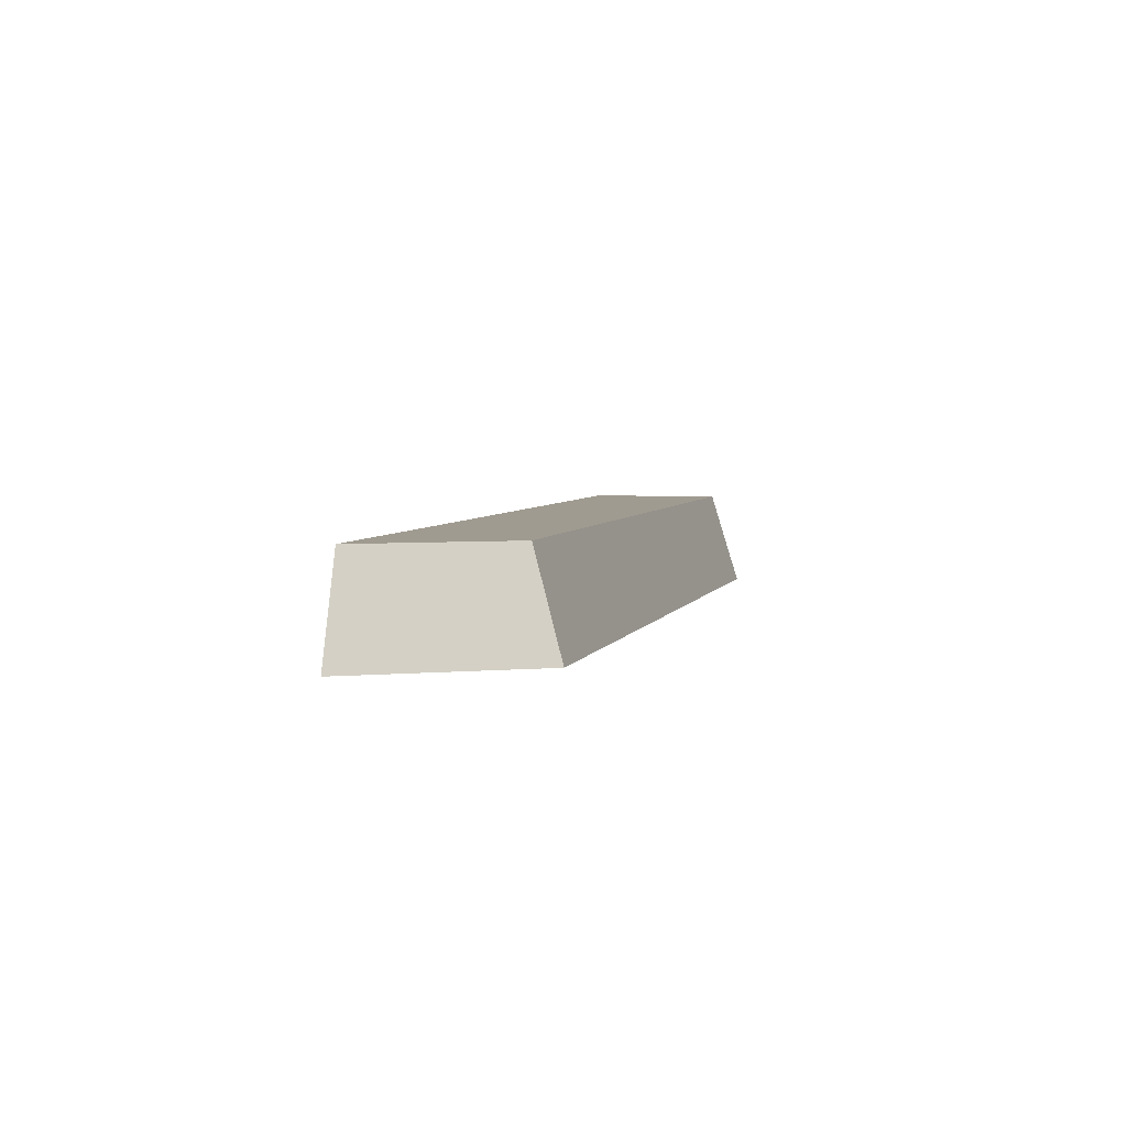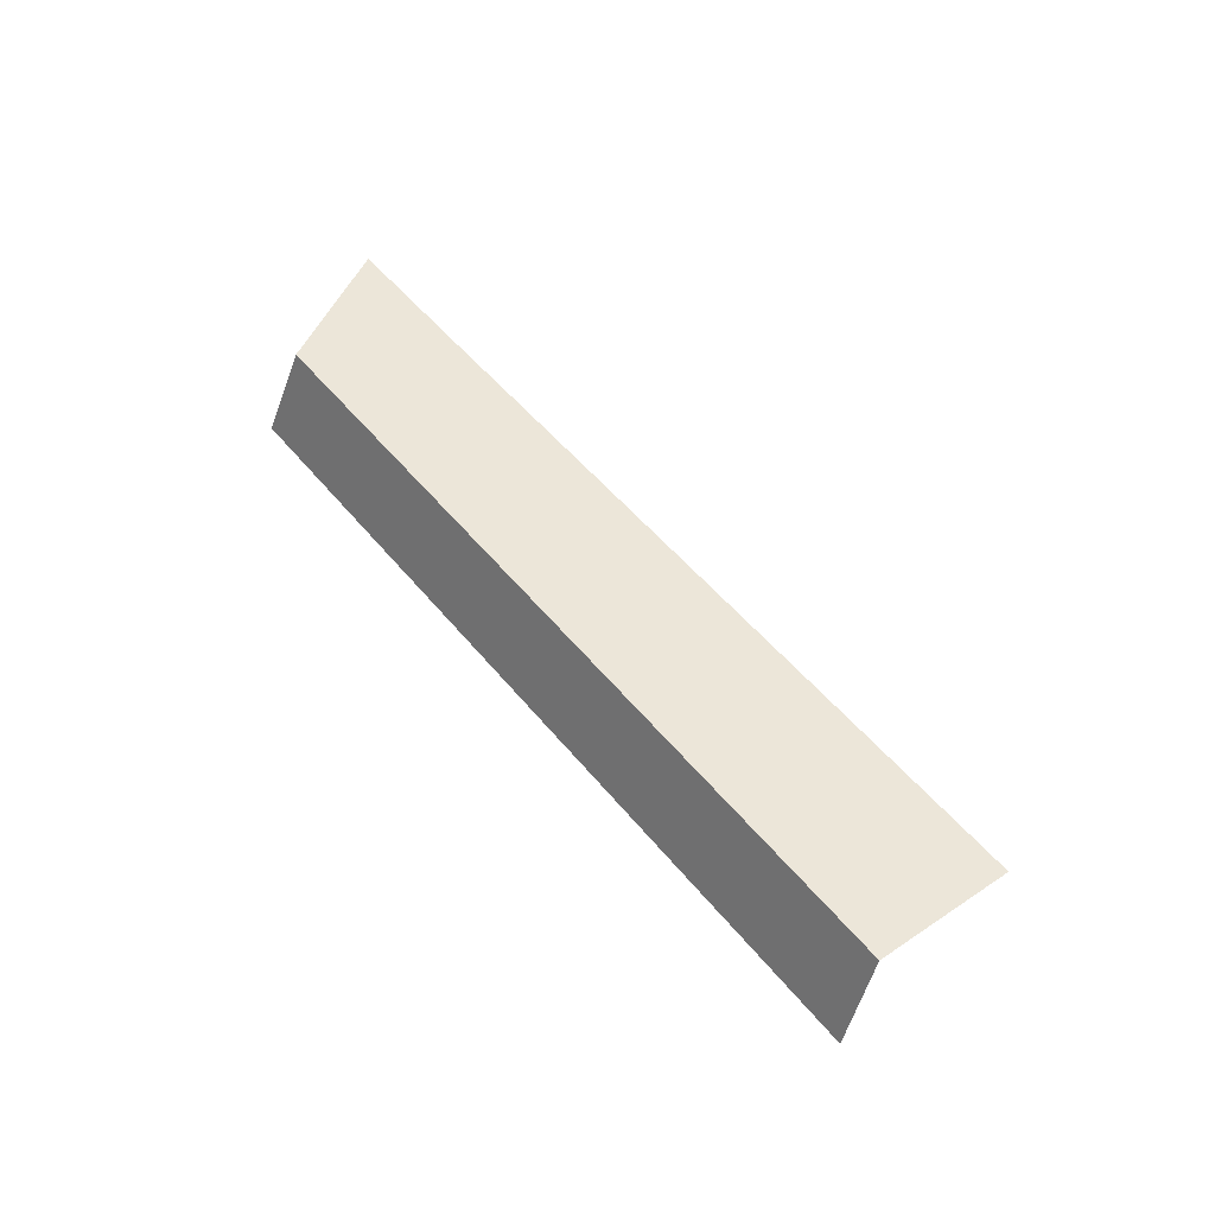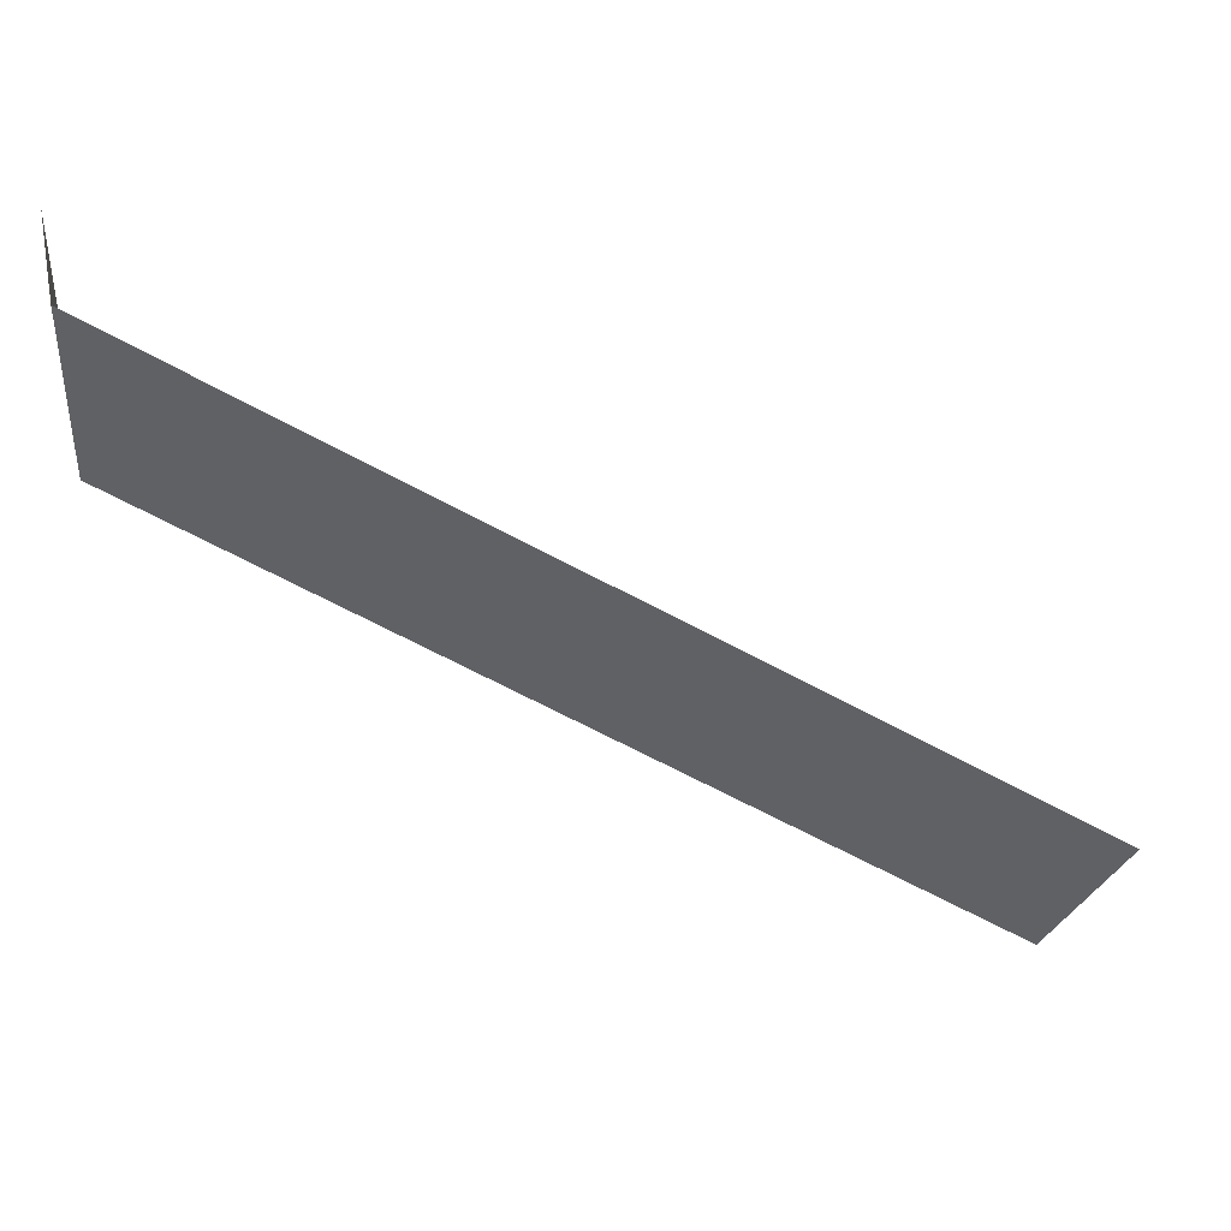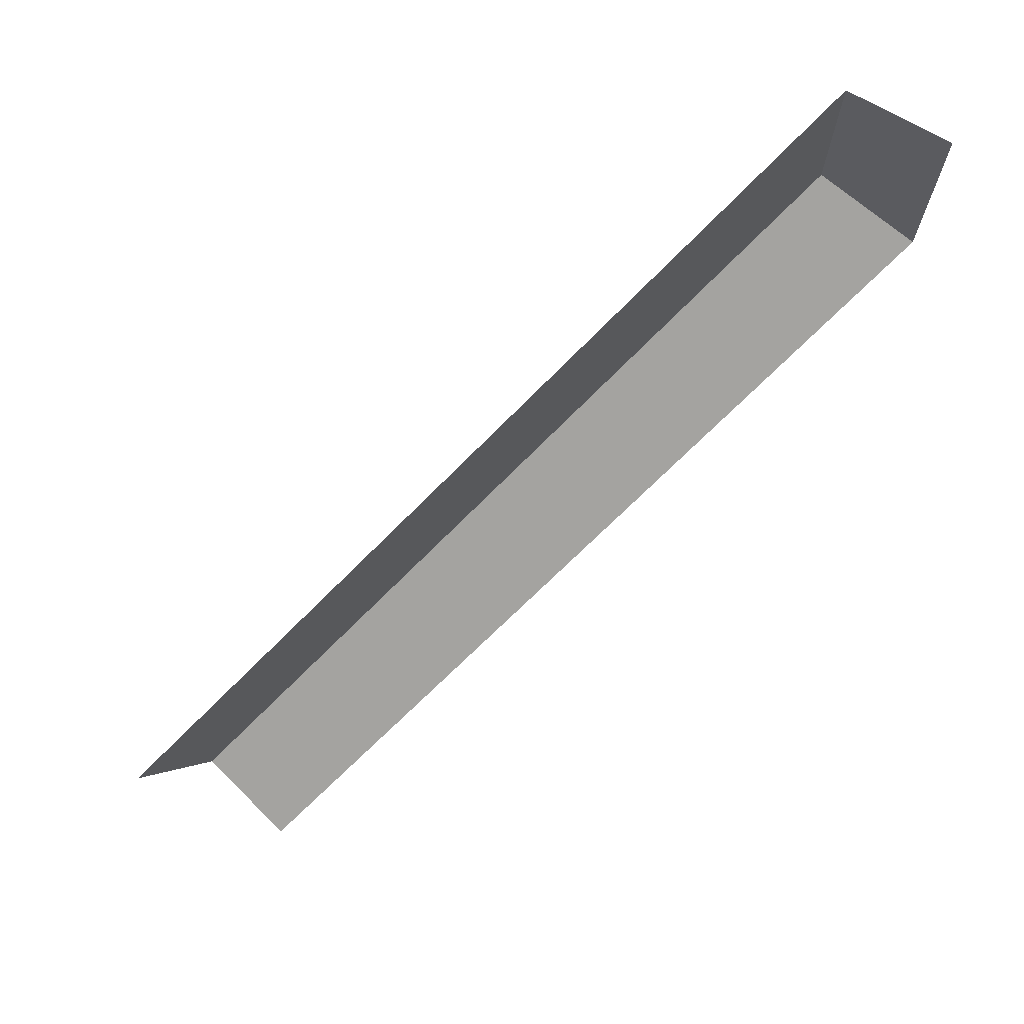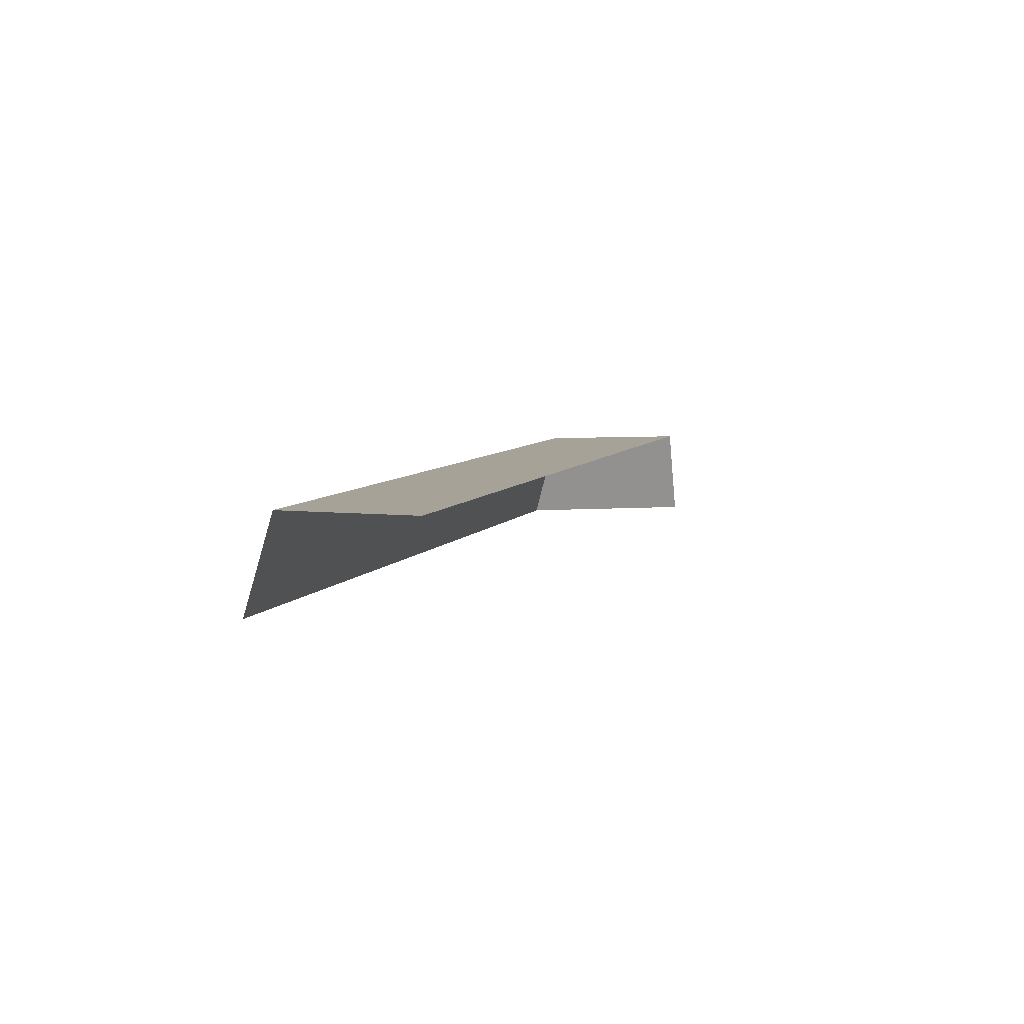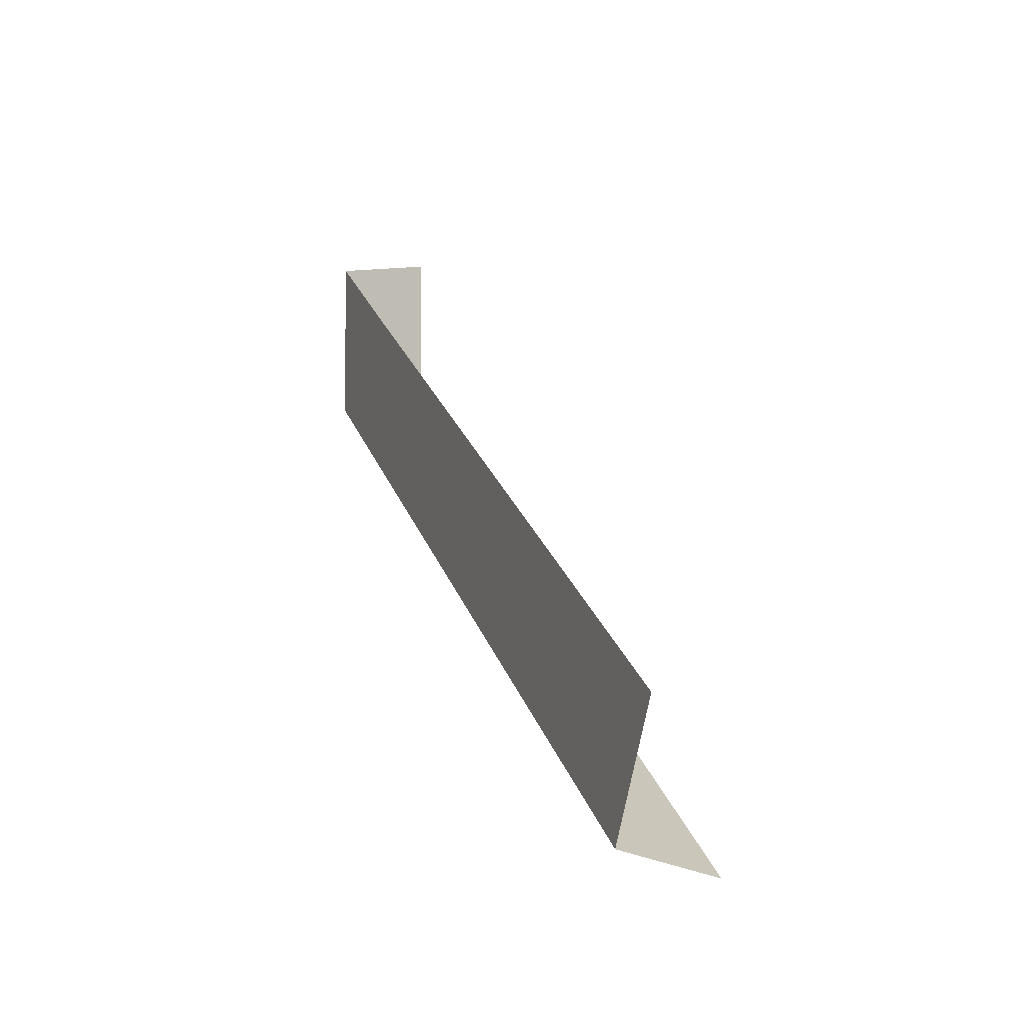
<metadata>
{"format":"obj","ext":"obj","renderer":"f3d","projection":"perspective","resolution":1024,"background":"white","views":[{"elev":4.2,"azim":-106.5,"up":"+Z"},{"elev":49.4,"azim":23.1,"up":"+Z"},{"elev":40.8,"azim":5.4,"up":"+Y"},{"elev":71.7,"azim":142.6,"up":"+Y"},{"elev":6.6,"azim":77.8,"up":"+Z"},{"elev":-4.9,"azim":69.4,"up":"+Y"}]}
</metadata>
<code>
g hex10_1
v 0.7591 -0.1609 0.004153
v 0.7586 -0.1618 0.0005438
v 0.5403 -0.03579 0.0005438
v 0.5489 -0.03079 0.02846
v 0.7629 -0.1543 0.02846
v 0.5489 -0.03079 0.02846
v 0.5403 -0.03579 0.0005438
v 0.5403 0.01874 0.0005438
v 0.5419 0.0178 0.005816
v 0.5489 0.01374 0.02846
v 0.5875 -0.008525 0.02846
v 0.5489 -0.03079 0.02846
v 0.5489 0.01374 0.02846
v 0.7629 -0.1543 0.02846
v 0.7827 -0.12 0.02846
g hex10_1_0
f 3 2 1
f 1 4 3
f 1 5 4
f 8 7 6
f 6 9 8
f 6 10 9
f 13 12 11
f 11 12 14
f 15 11 14

</code>
